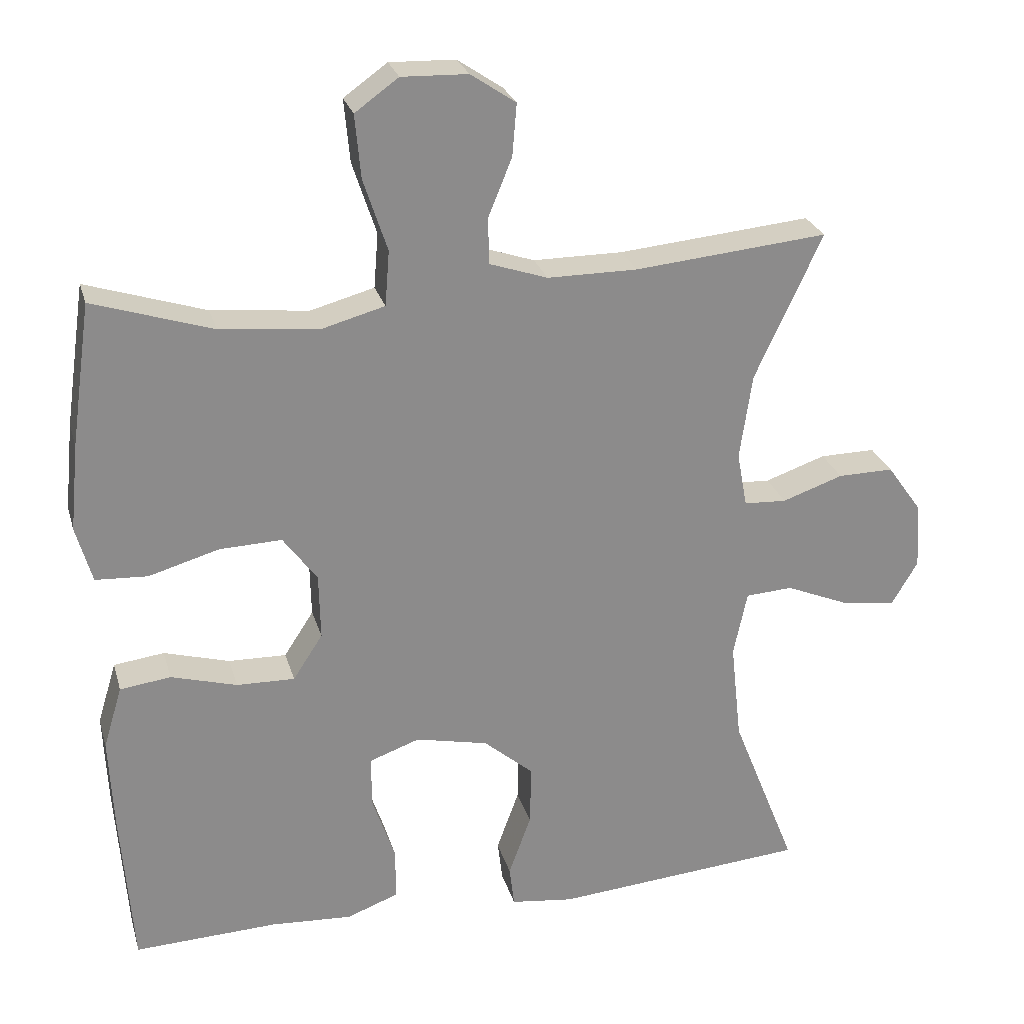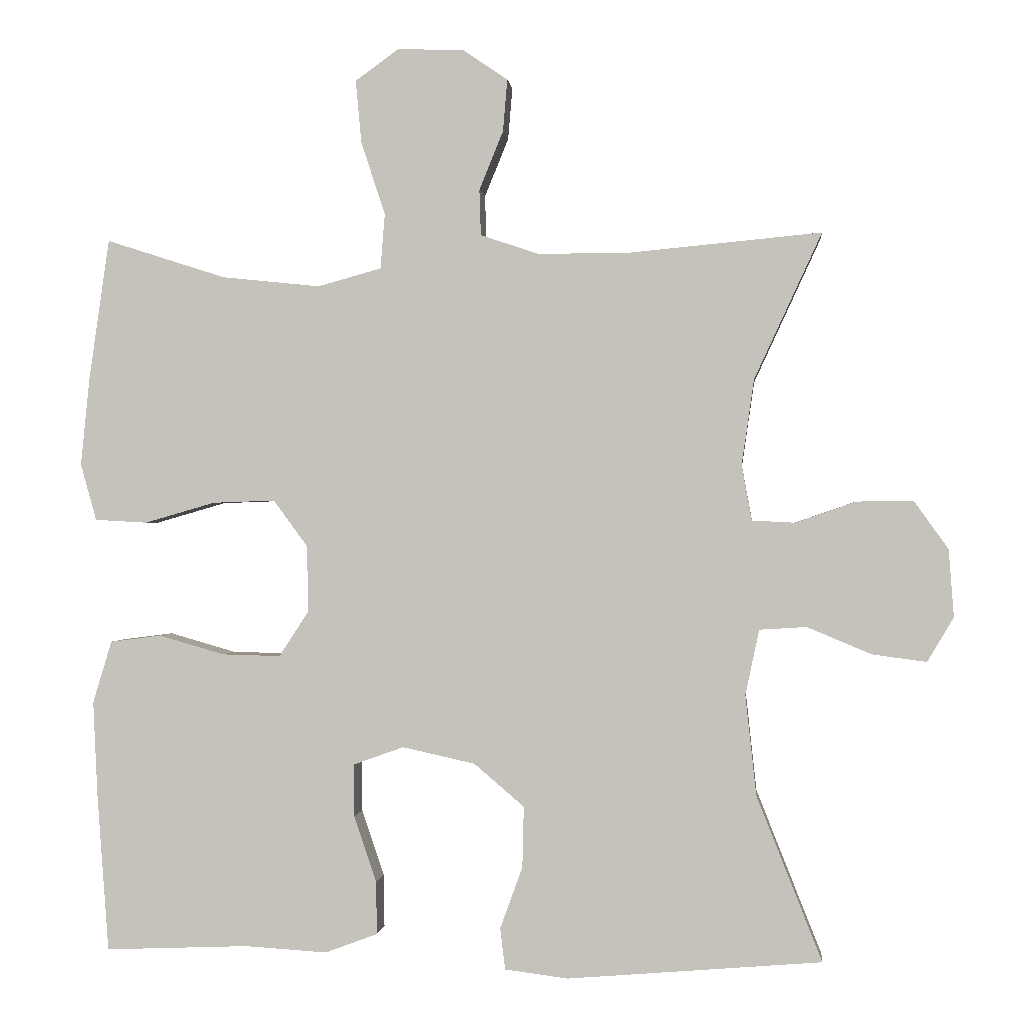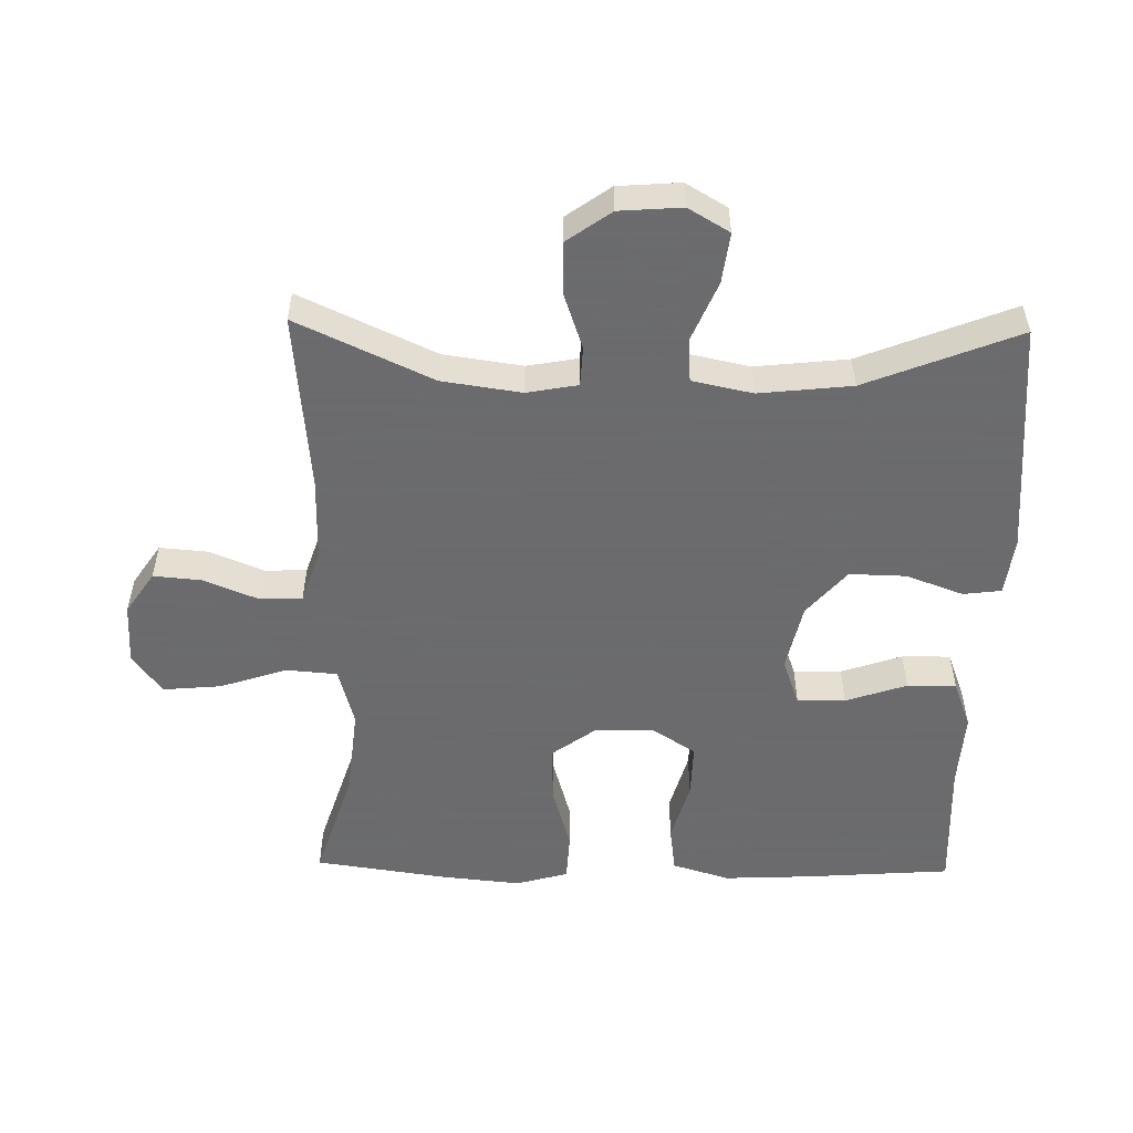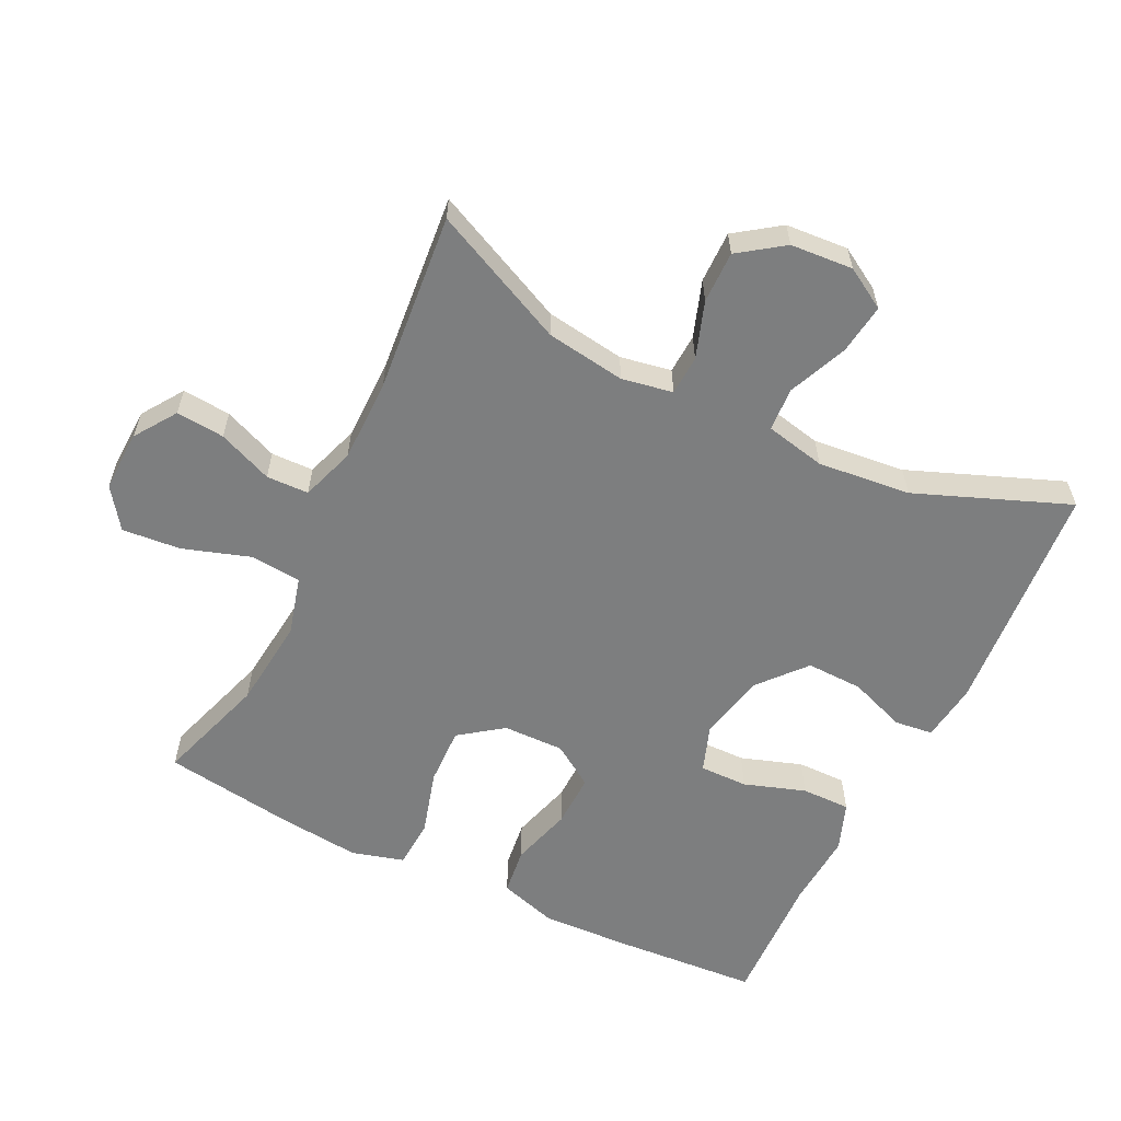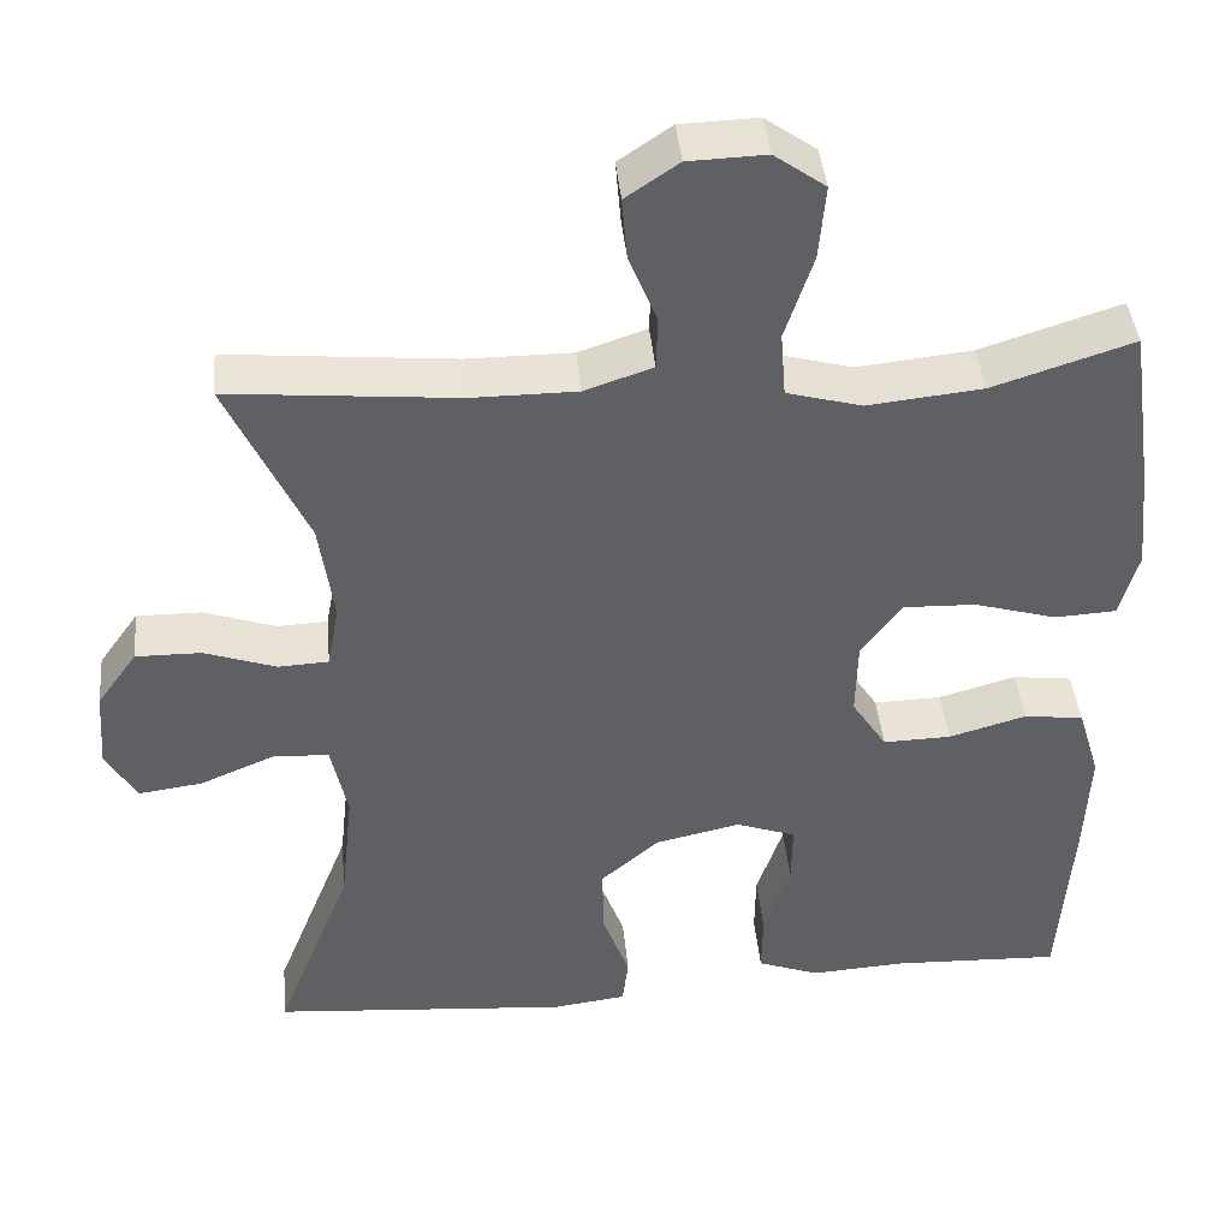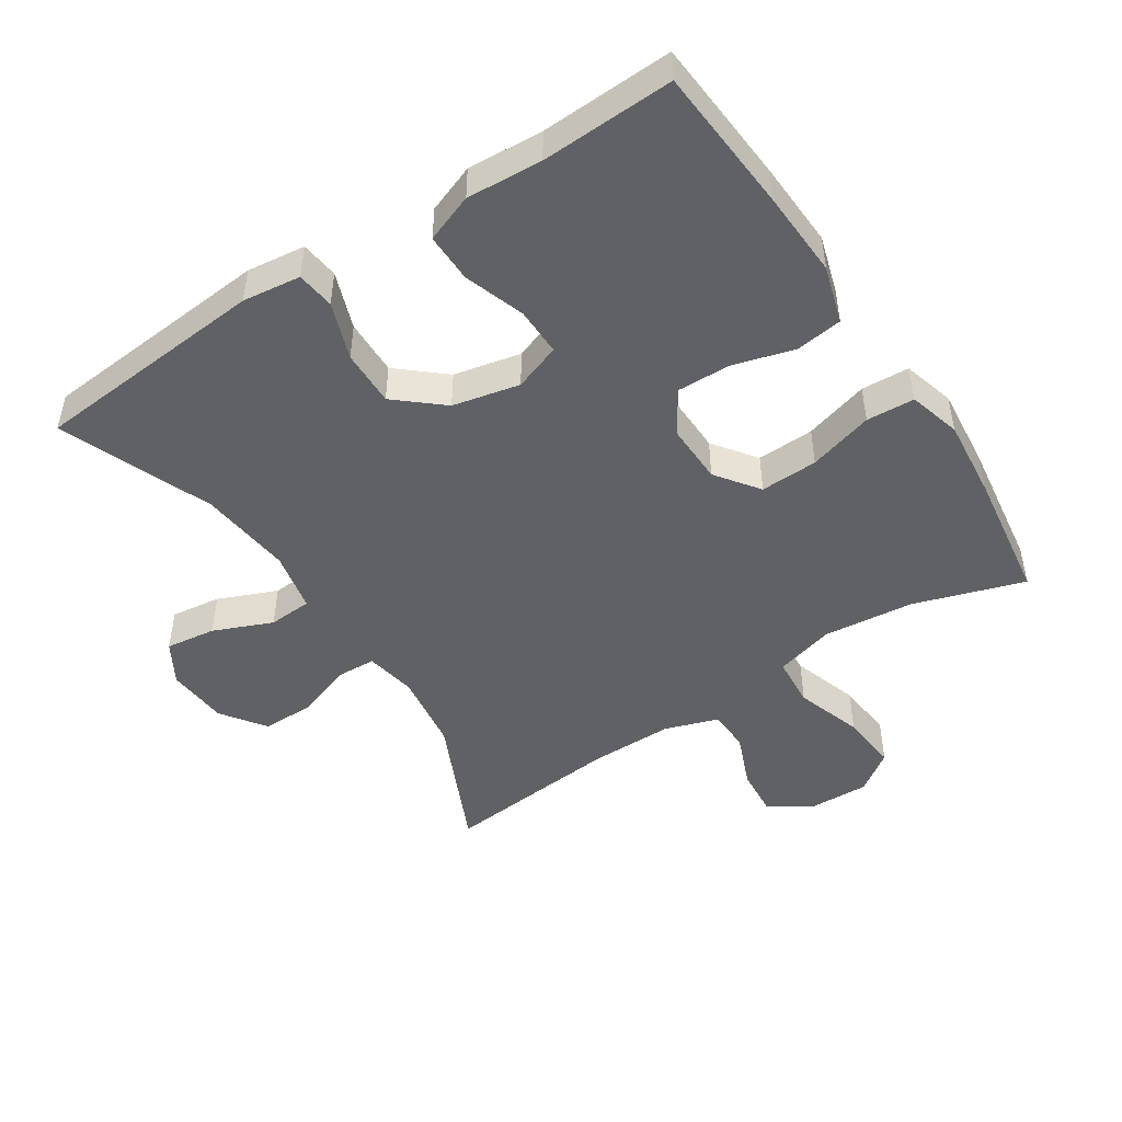
<metadata>
{"format":"obj","ext":"obj","renderer":"f3d","projection":"perspective","resolution":1024,"background":"white","views":[{"elev":26.0,"azim":-14.9,"up":"+Z"},{"elev":-0.2,"azim":5.8,"up":"+Z"},{"elev":-53.5,"azim":88.9,"up":"+Y"},{"elev":-59.3,"azim":63.8,"up":"+Y"},{"elev":41.8,"azim":174.6,"up":"+Z"},{"elev":-47.9,"azim":-146.8,"up":"+Y"}]}
</metadata>
<code>
v 0.5 0.07 -0.5
v 0.15 0.07 -0.529
v 0.063 0.07 -0.518
v 0.056 0.07 -0.461
v 0.087 0.07 -0.376
v 0.089 0.07 -0.292
v 0.02 0.07 -0.233
v -0.08 0.07 -0.211
v -0.15 0.07 -0.236
v -0.149 0.07 -0.308
v -0.118 0.07 -0.399
v -0.117 0.07 -0.472
v -0.189 0.07 -0.499
v -0.302 0.07 -0.492
v -0.5 0.07 -0.5
v -0.516 0.07 -0.281
v -0.522 0.07 -0.152
v -0.496 0.07 -0.066
v -0.426 0.07 -0.057
v -0.335 0.07 -0.083
v -0.255 0.07 -0.085
v -0.214 0.07 -0.022
v -0.216 0.07 0.069
v -0.263 0.07 0.133
v -0.349 0.07 0.13
v -0.446 0.07 0.102
v -0.518 0.07 0.106
v -0.54 0.07 0.184
v -0.528 0.07 0.304
v -0.5 0.07 0.5
v -0.335 0.07 0.447
v -0.2 0.07 0.433
v -0.112 0.07 0.457
v -0.106 0.07 0.533
v -0.139 0.07 0.633
v -0.147 0.07 0.72
v -0.087 0.07 0.763
v 0.004 0.07 0.76
v 0.066 0.07 0.718
v 0.06 0.07 0.646
v 0.027 0.07 0.565
v 0.029 0.07 0.502
v 0.109 0.07 0.475
v 0.233 0.07 0.475
v 0.5 0.07 0.5
v 0.407 0.07 0.299
v 0.39 0.07 0.181
v 0.404 0.07 0.105
v 0.463 0.07 0.102
v 0.547 0.07 0.131
v 0.624 0.07 0.132
v 0.671 0.07 0.066
v 0.678 0.07 -0.027
v 0.642 0.07 -0.088
v 0.567 0.07 -0.078
v 0.479 0.07 -0.041
v 0.414 0.07 -0.045
v 0.395 0.07 -0.135
v 0.41 0.07 -0.273
v 0.5 0 -0.5
v 0.15 0 -0.529
v 0.063 0 -0.518
v 0.056 0 -0.461
v 0.087 0 -0.376
v 0.089 0 -0.292
v 0.02 0 -0.233
v -0.08 0 -0.211
v -0.15 0 -0.236
v -0.149 0 -0.308
v -0.118 0 -0.399
v -0.117 0 -0.472
v -0.189 0 -0.499
v -0.302 0 -0.492
v -0.5 0 -0.5
v -0.516 0 -0.281
v -0.522 0 -0.152
v -0.496 0 -0.066
v -0.426 0 -0.057
v -0.335 0 -0.083
v -0.255 0 -0.085
v -0.214 0 -0.022
v -0.216 0 0.069
v -0.263 0 0.133
v -0.349 0 0.13
v -0.446 0 0.102
v -0.518 0 0.106
v -0.54 0 0.184
v -0.528 0 0.304
v -0.5 0 0.5
v -0.335 0 0.447
v -0.2 0 0.433
v -0.112 0 0.457
v -0.106 0 0.533
v -0.139 0 0.633
v -0.147 0 0.72
v -0.087 0 0.763
v 0.004 0 0.76
v 0.066 0 0.718
v 0.06 0 0.646
v 0.027 0 0.565
v 0.029 0 0.502
v 0.109 0 0.475
v 0.233 0 0.475
v 0.5 0 0.5
v 0.407 0 0.299
v 0.39 0 0.181
v 0.404 0 0.105
v 0.463 0 0.102
v 0.547 0 0.131
v 0.624 0 0.132
v 0.671 0 0.066
v 0.678 0 -0.027
v 0.642 0 -0.088
v 0.567 0 -0.078
v 0.479 0 -0.041
v 0.414 0 -0.045
v 0.395 0 -0.135
v 0.41 0 -0.273
f 54 55 56
f 53 54 56
f 52 53 56
f 51 52 56
f 50 51 56
f 49 50 56
f 48 49 56 57
f 47 48 57 58
f 44 45 46
f 43 44 46 47
f 42 43 47 58
f 39 40 41
f 38 39 41
f 37 38 41
f 36 37 41
f 35 36 41
f 34 35 41
f 33 34 41 42
f 29 30 31
f 28 29 31
f 27 28 31
f 26 27 31
f 25 26 31
f 24 25 31 32
f 23 24 32 33
f 18 19 20
f 17 18 20
f 16 17 20
f 15 16 20
f 14 15 20
f 14 20 21
f 13 14 21
f 12 13 21
f 11 12 21
f 10 11 21
f 9 10 21 22
f 3 4 5
f 2 3 5
f 1 2 5
f 59 1 5
f 59 5 6
f 58 59 6 7
f 42 58 7 8
f 23 33 42
f 22 23 42
f 9 22 42
f 8 9 42
f 115 114 113
f 115 113 112
f 115 112 111
f 115 111 110
f 115 110 109
f 115 109 108
f 116 115 108 107
f 117 116 107 106
f 105 104 103
f 106 105 103 102
f 117 106 102 101
f 100 99 98
f 100 98 97
f 100 97 96
f 100 96 95
f 100 95 94
f 100 94 93
f 101 100 93 92
f 90 89 88
f 90 88 87
f 90 87 86
f 90 86 85
f 90 85 84
f 91 90 84 83
f 92 91 83 82
f 79 78 77
f 79 77 76
f 79 76 75
f 79 75 74
f 79 74 73
f 80 79 73
f 80 73 72
f 80 72 71
f 80 71 70
f 80 70 69
f 81 80 69 68
f 64 63 62
f 64 62 61
f 64 61 60
f 64 60 118
f 65 64 118
f 66 65 118 117
f 67 66 117 101
f 101 92 82
f 101 82 81
f 101 81 68
f 101 68 67
f 1 60 61 2
f 2 61 62 3
f 3 62 63 4
f 4 63 64 5
f 5 64 65 6
f 6 65 66 7
f 7 66 67 8
f 8 67 68 9
f 9 68 69 10
f 10 69 70 11
f 11 70 71 12
f 12 71 72 13
f 13 72 73 14
f 14 73 74 15
f 15 74 75 16
f 16 75 76 17
f 17 76 77 18
f 18 77 78 19
f 19 78 79 20
f 20 79 80 21
f 21 80 81 22
f 22 81 82 23
f 23 82 83 24
f 24 83 84 25
f 25 84 85 26
f 26 85 86 27
f 27 86 87 28
f 28 87 88 29
f 29 88 89 30
f 30 89 90 31
f 31 90 91 32
f 32 91 92 33
f 33 92 93 34
f 34 93 94 35
f 35 94 95 36
f 36 95 96 37
f 37 96 97 38
f 38 97 98 39
f 39 98 99 40
f 40 99 100 41
f 41 100 101 42
f 42 101 102 43
f 43 102 103 44
f 44 103 104 45
f 45 104 105 46
f 46 105 106 47
f 47 106 107 48
f 48 107 108 49
f 49 108 109 50
f 50 109 110 51
f 51 110 111 52
f 52 111 112 53
f 53 112 113 54
f 54 113 114 55
f 55 114 115 56
f 56 115 116 57
f 57 116 117 58
f 58 117 118 59
f 59 118 60 1

</code>
